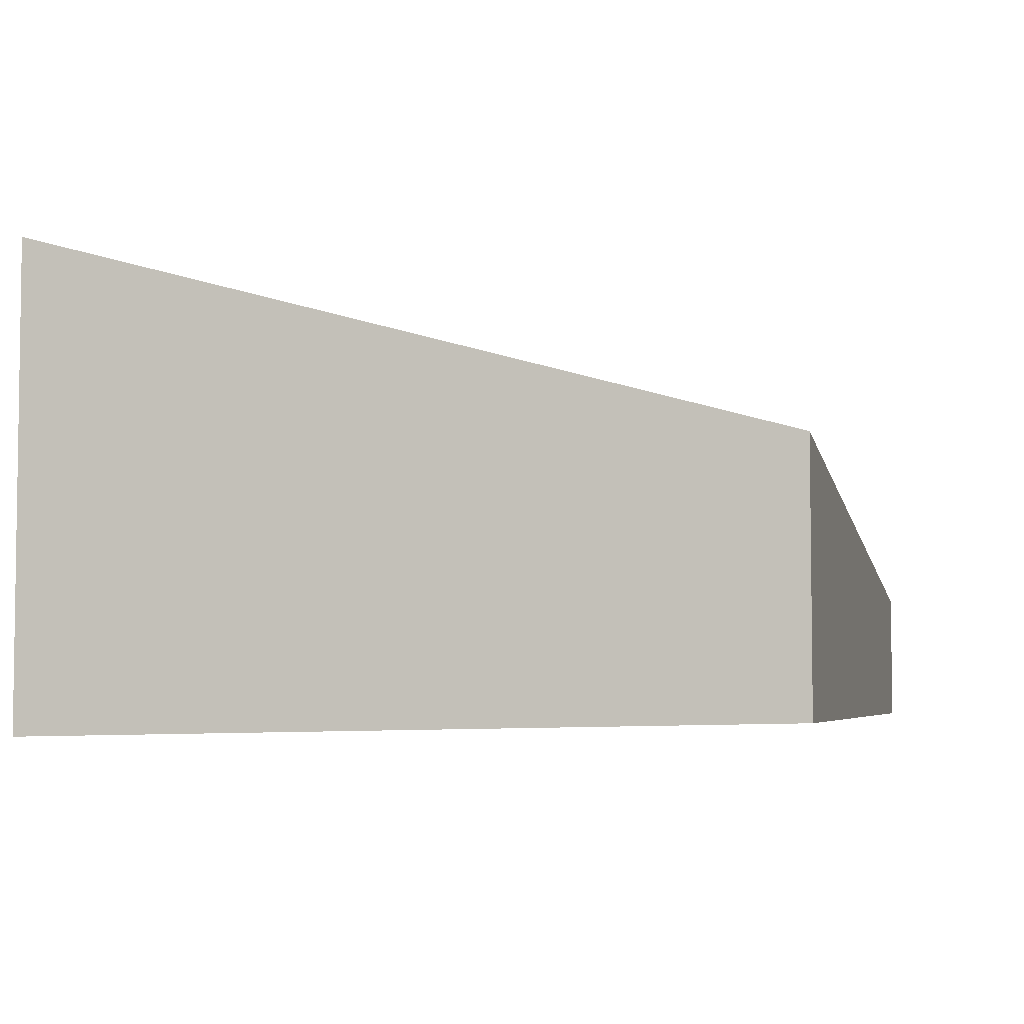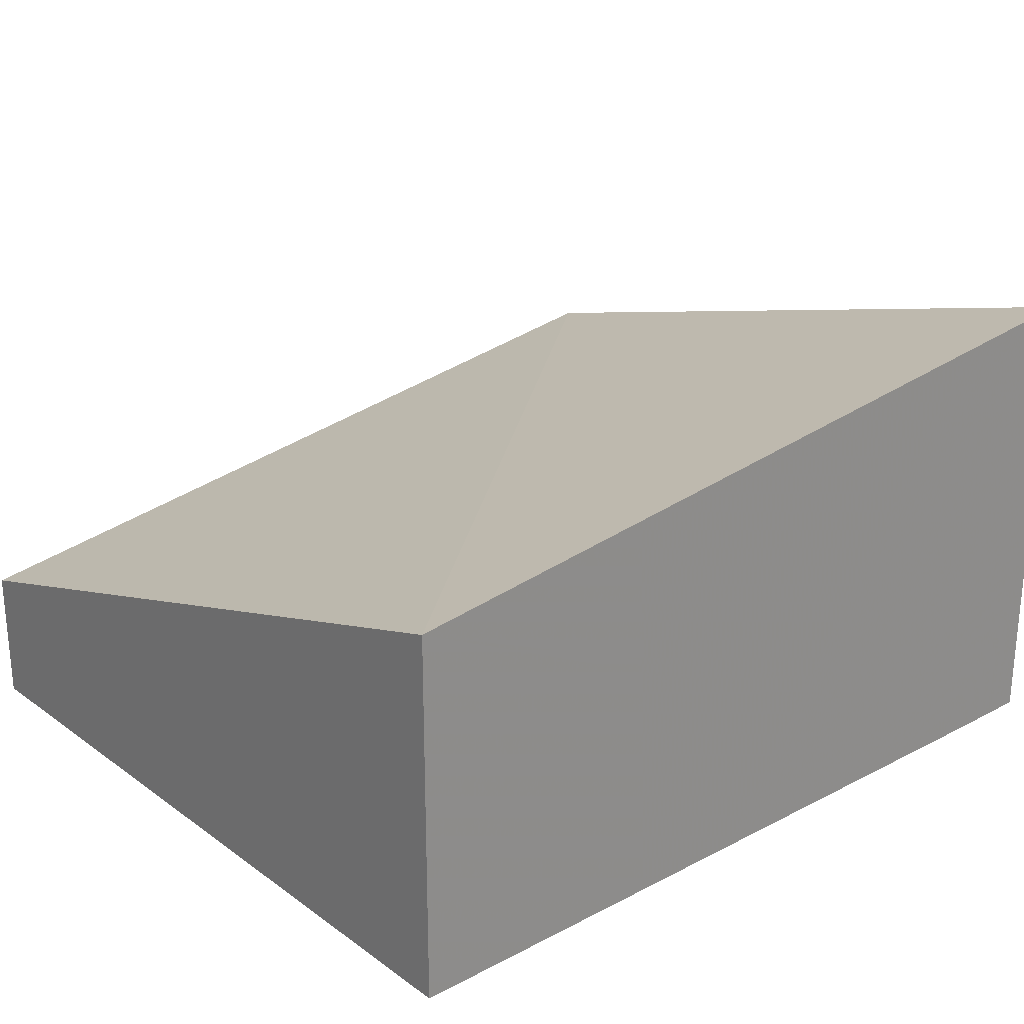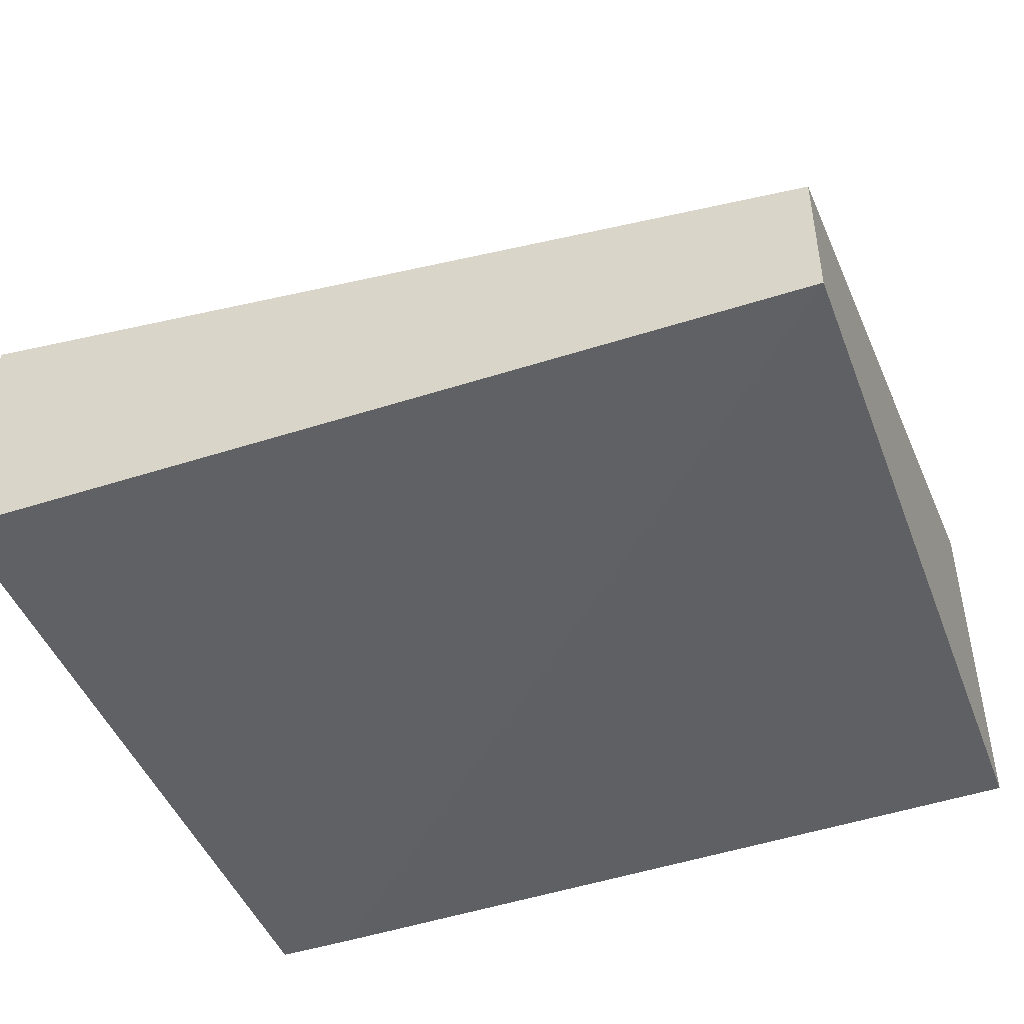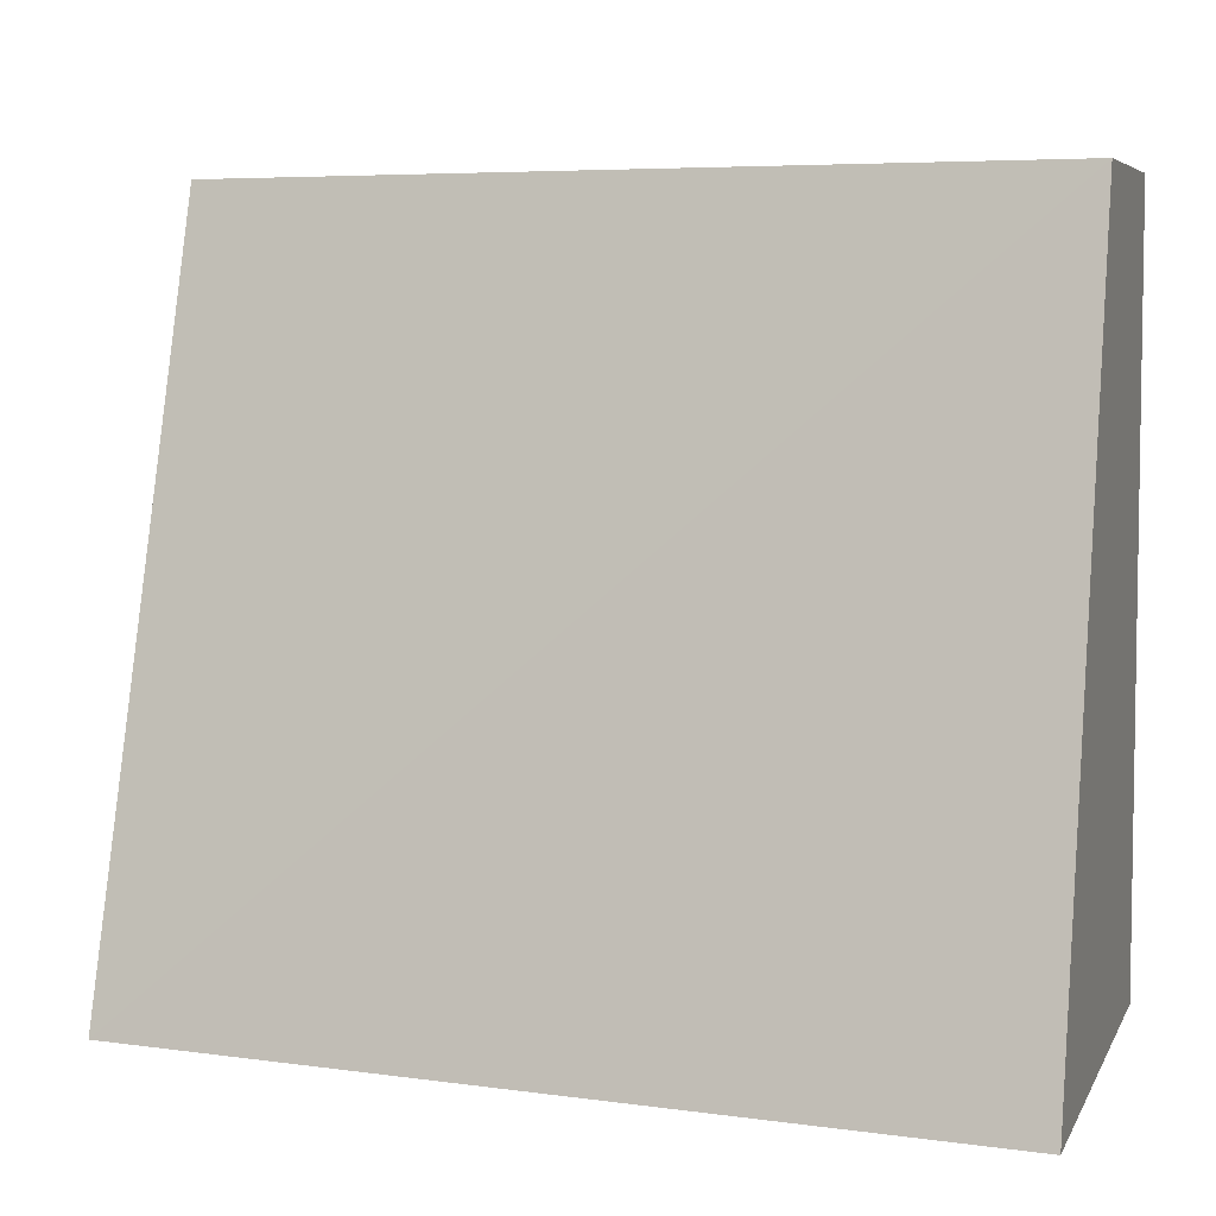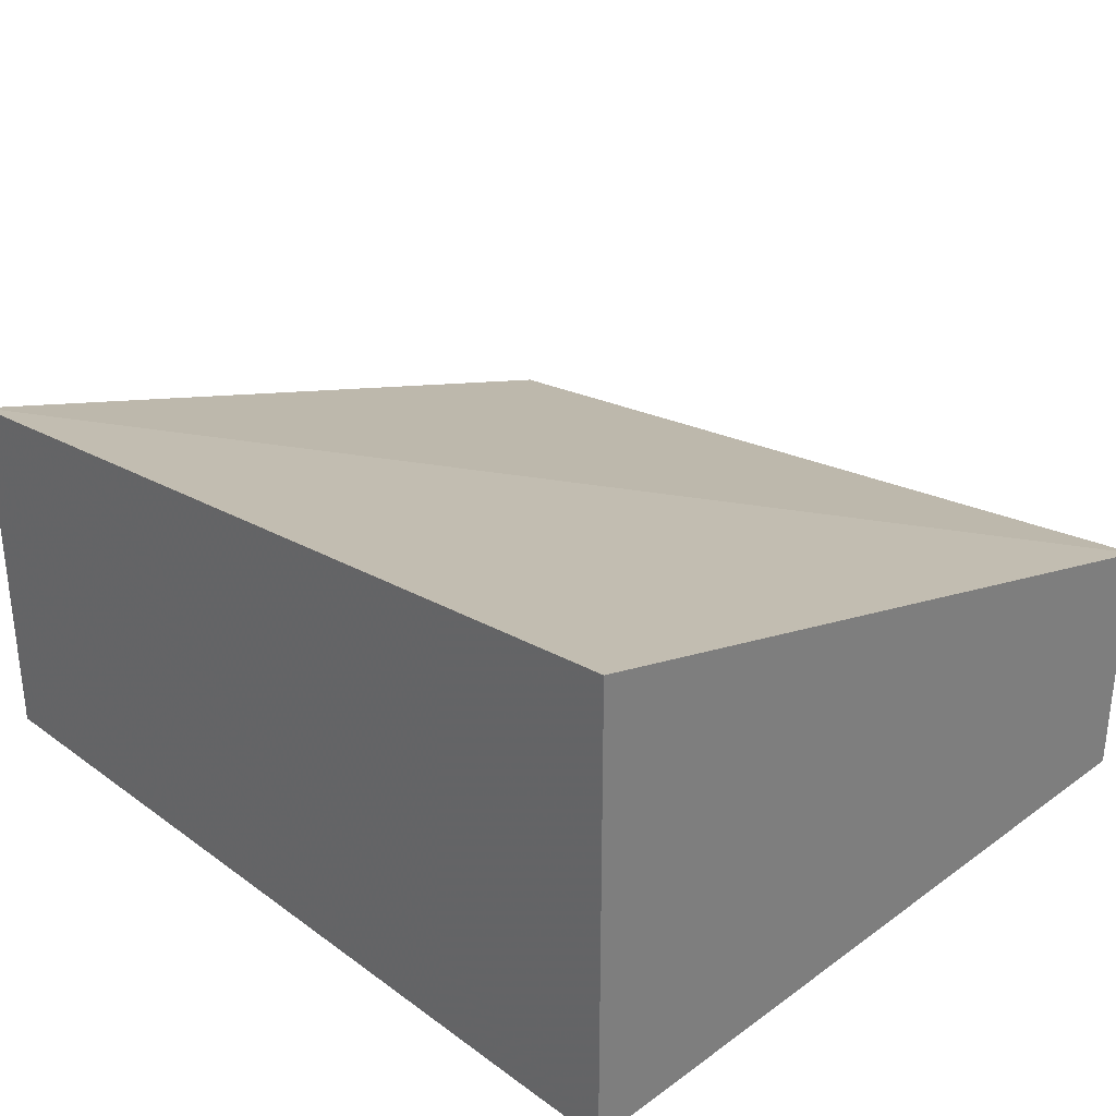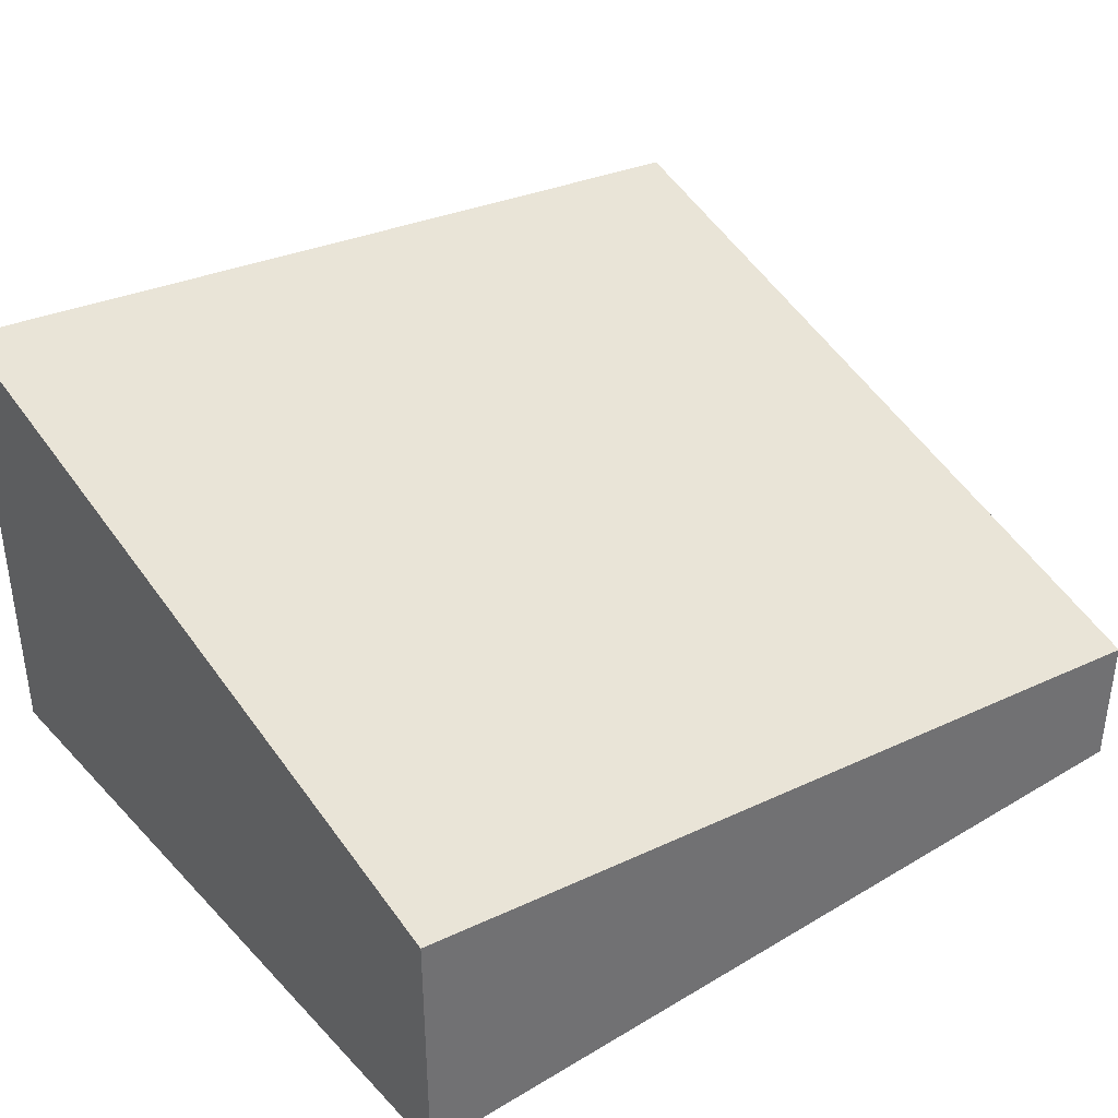
<metadata>
{"format":"obj","ext":"obj","renderer":"f3d","projection":"perspective","resolution":1024,"background":"white","views":[{"elev":-4.7,"azim":-75.6,"up":"+Y"},{"elev":25.0,"azim":138.9,"up":"+Y"},{"elev":-45.1,"azim":20.5,"up":"+Y"},{"elev":6.1,"azim":-163.2,"up":"+Z"},{"elev":31.0,"azim":-134.8,"up":"+Y"},{"elev":37.4,"azim":-37.3,"up":"+Y"}]}
</metadata>
<code>
v -0.1397 -0.6048 -0.1701
v -0.1397 -0.6581 0.0004945
v -0.1397 -0.6895 -0.1701
v -0.3337 -0.5846 -0.1701
v -0.3337 -0.6323 0.0004945
v -0.1397 -0.6895 0.0004945
v -0.3151 -0.6928 -0.1701
v -0.3337 -0.693 -0.1701
v -0.3337 -0.6895 0.0004945
f 2 9 6
f 6 9 8
f 4 9 5
f 4 8 9
f 3 6 7
f 2 5 9
f 6 8 7
f 1 4 5
f 1 8 4
f 1 7 8
f 1 3 7
f 1 6 3
f 1 2 6
f 1 5 2

</code>
